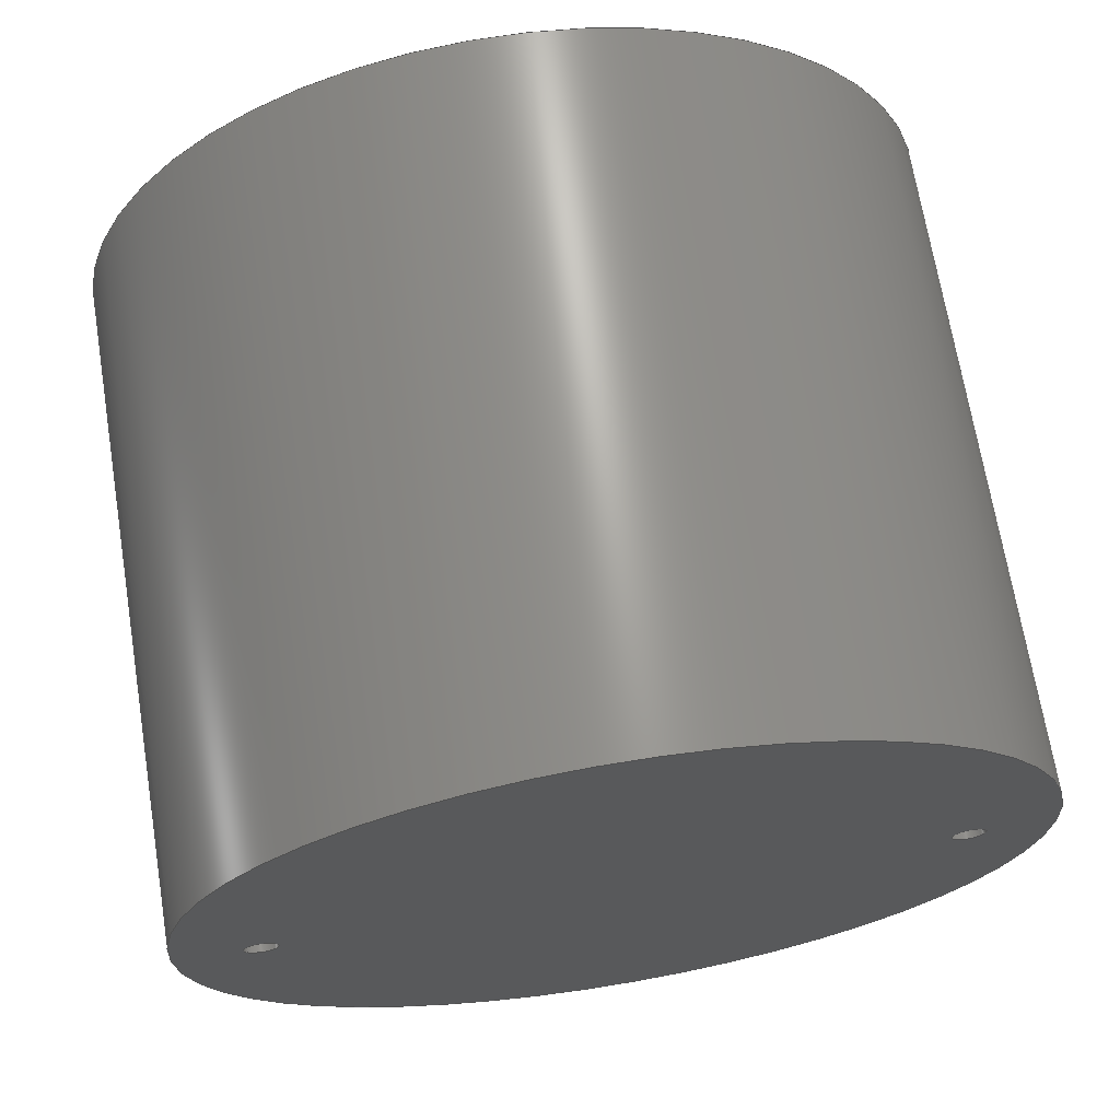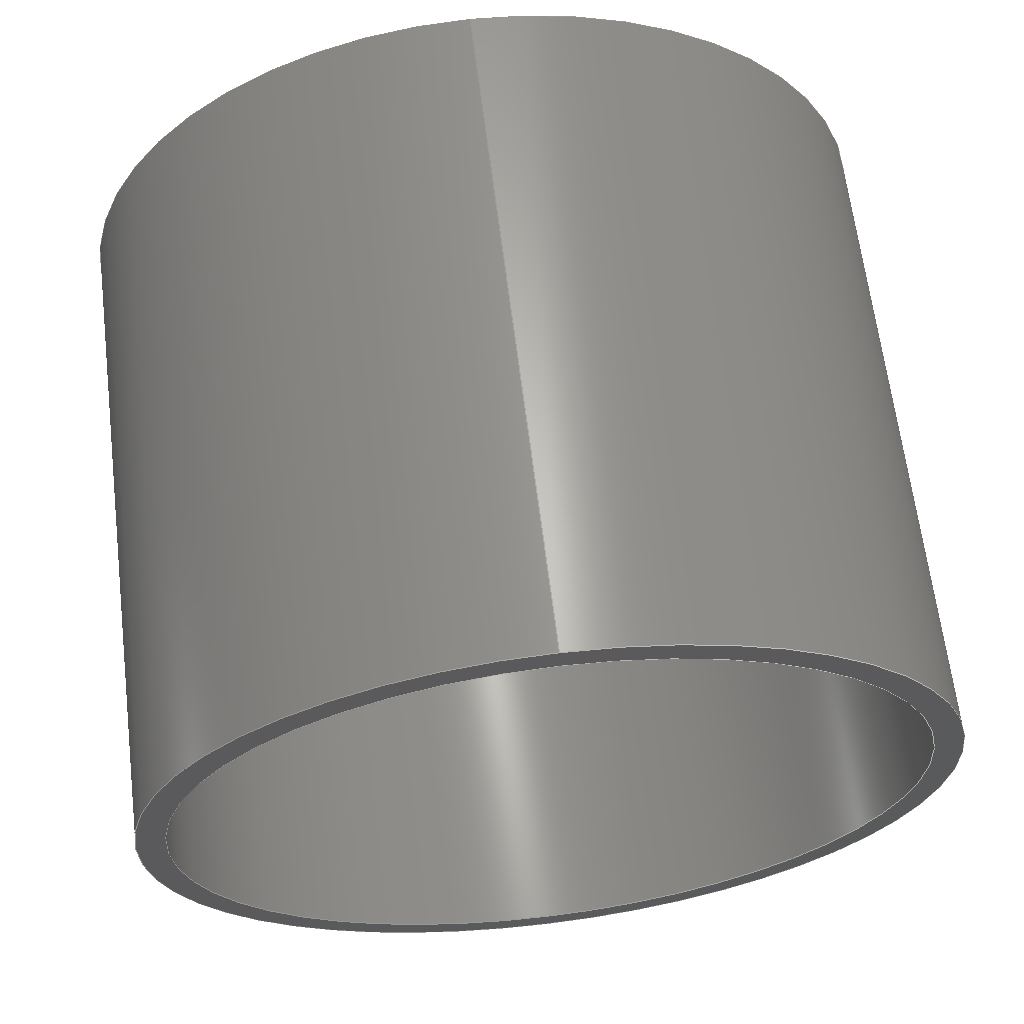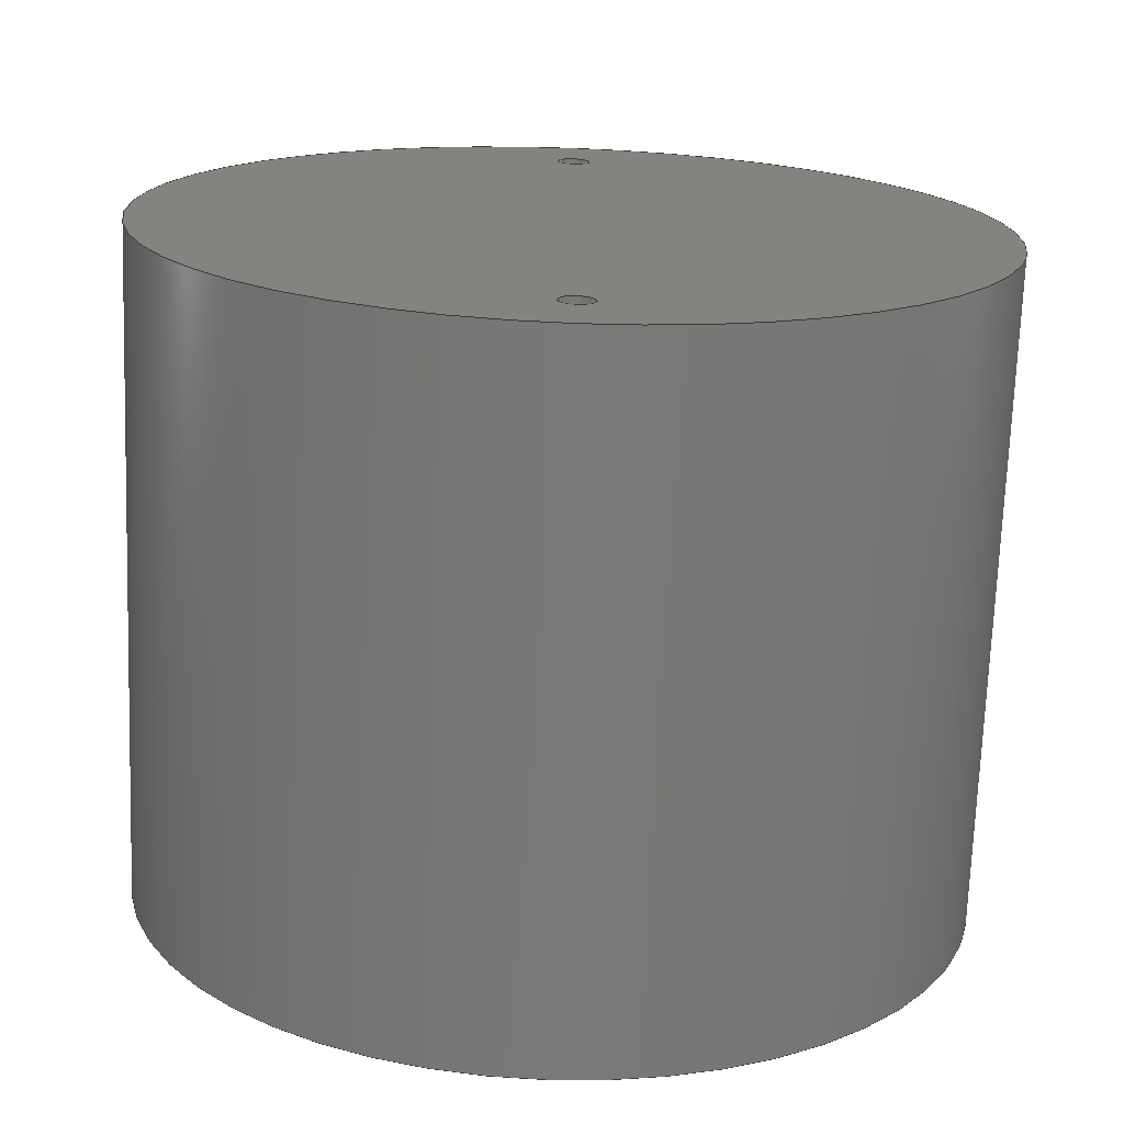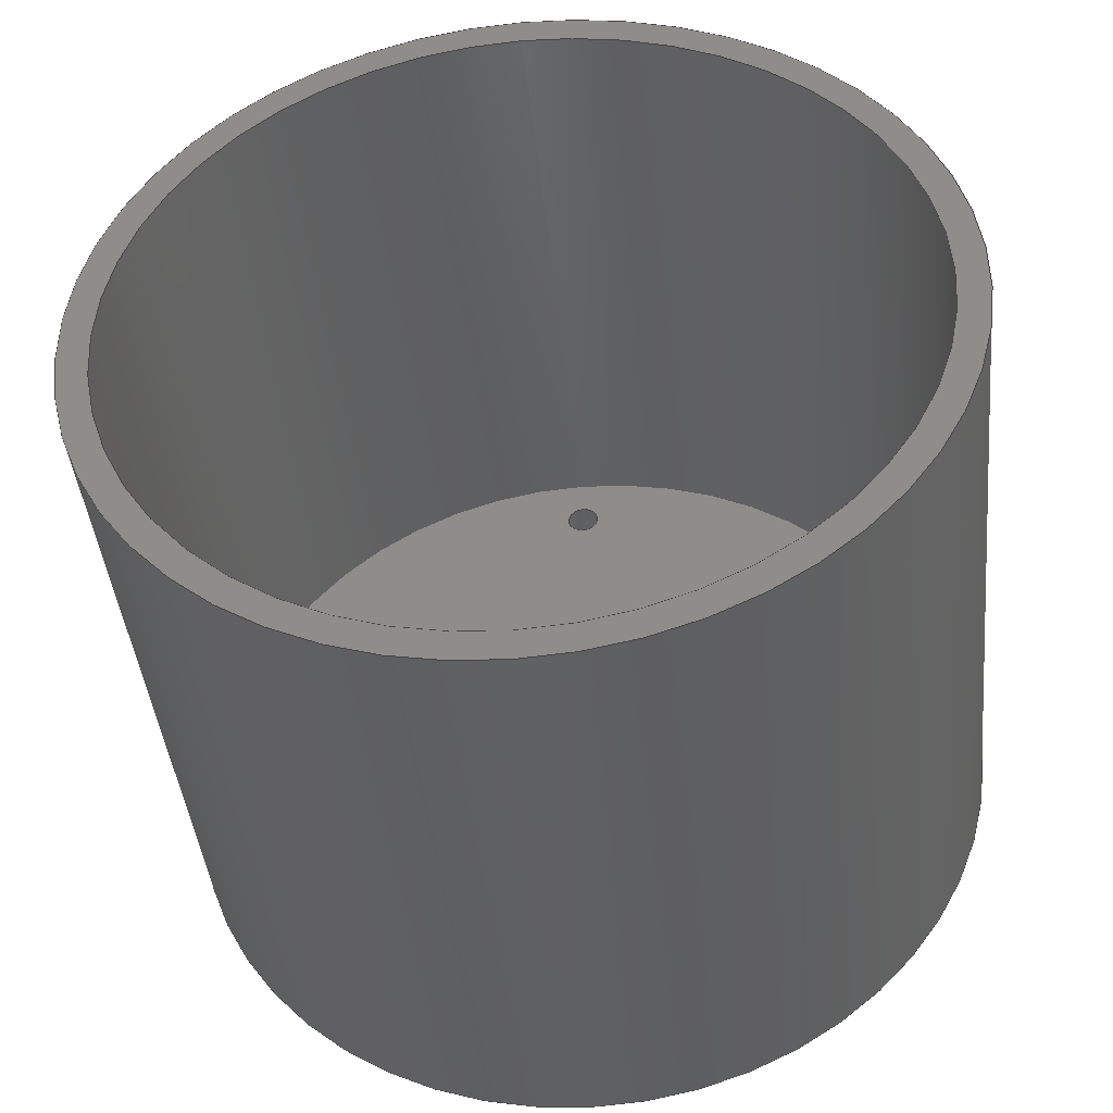
<metadata>
{"format":"step","ext":"step","renderer":"f3d","projection":"perspective","resolution":1024,"background":"white","views":[{"elev":69.0,"azim":80.7,"up":"+Y"},{"elev":64.6,"azim":-97.0,"up":"+Z"},{"elev":-71.9,"azim":87.9,"up":"+Z"},{"elev":-42.8,"azim":-84.1,"up":"+Z"}]}
</metadata>
<code>
ISO-10303-21;
DATA;
#1=MECHANICAL_DESIGN_GEOMETRIC_PRESENTATION_REPRESENTATION('',(#12),#228);
#2=ITEM_DEFINED_TRANSFORMATION($,$,#127,#143);
#3=ITEM_DEFINED_TRANSFORMATION($,$,#126,#144);
#4=(
REPRESENTATION_RELATIONSHIP($,$,#243,#242)
REPRESENTATION_RELATIONSHIP_WITH_TRANSFORMATION(#2)
SHAPE_REPRESENTATION_RELATIONSHIP()
);
#5=(
REPRESENTATION_RELATIONSHIP($,$,#242,#241)
REPRESENTATION_RELATIONSHIP_WITH_TRANSFORMATION(#3)
SHAPE_REPRESENTATION_RELATIONSHIP()
);
#6=CONTEXT_DEPENDENT_SHAPE_REPRESENTATION(#4,#239);
#7=CONTEXT_DEPENDENT_SHAPE_REPRESENTATION(#5,#240);
#8=NEXT_ASSEMBLY_USAGE_OCCURRENCE('cap-closer (1):1',
'cap-closer (1):1','cap-closer (1):1',#246,#247,'cap-closer (1):1');
#9=NEXT_ASSEMBLY_USAGE_OCCURRENCE('liion-endcap:1','liion-endcap:1',
'liion-endcap:1',#245,#246,'liion-endcap:1');
#10=SHAPE_REPRESENTATION_RELATIONSHIP('SRR','None',#243,#11);
#11=ADVANCED_BREP_SHAPE_REPRESENTATION('',(#13),#227);
#12=STYLED_ITEM('',(#260),#13);
#13=MANIFOLD_SOLID_BREP('Body2',#112);
#14=LINE('',#206,#18);
#15=LINE('',#214,#19);
#16=LINE('',#216,#20);
#17=LINE('',#218,#21);
#18=VECTOR('',#167,1.5);
#19=VECTOR('',#178,1.5);
#20=VECTOR('',#181,34);
#21=VECTOR('',#184,32.1);
#22=CYLINDRICAL_SURFACE('',#135,1);
#23=CYLINDRICAL_SURFACE('',#140,1);
#24=CYLINDRICAL_SURFACE('',#141,25);
#25=CYLINDRICAL_SURFACE('',#142,23.2);
#26=FACE_BOUND('',#39,.T.);
#27=FACE_BOUND('',#40,.T.);
#28=FACE_BOUND('',#42,.T.);
#29=FACE_BOUND('',#45,.T.);
#30=FACE_BOUND('',#46,.T.);
#31=FACE_OUTER_BOUND('',#38,.T.);
#32=FACE_OUTER_BOUND('',#41,.T.);
#33=FACE_OUTER_BOUND('',#43,.T.);
#34=FACE_OUTER_BOUND('',#44,.T.);
#35=FACE_OUTER_BOUND('',#47,.T.);
#36=FACE_OUTER_BOUND('',#48,.T.);
#37=FACE_OUTER_BOUND('',#49,.T.);
#38=EDGE_LOOP('',(#78));
#39=EDGE_LOOP('',(#79));
#40=EDGE_LOOP('',(#80));
#41=EDGE_LOOP('',(#81));
#42=EDGE_LOOP('',(#82));
#43=EDGE_LOOP('',(#83,#84,#85,#86));
#44=EDGE_LOOP('',(#87));
#45=EDGE_LOOP('',(#88));
#46=EDGE_LOOP('',(#89));
#47=EDGE_LOOP('',(#90,#91,#92,#93));
#48=EDGE_LOOP('',(#94,#95,#96,#97));
#49=EDGE_LOOP('',(#98,#99,#100,#101));
#50=CIRCLE('',#129,23.2);
#51=CIRCLE('',#130,1);
#52=CIRCLE('',#131,1);
#53=CIRCLE('',#133,25);
#54=CIRCLE('',#134,23.2);
#55=CIRCLE('',#136,1);
#56=CIRCLE('',#138,25);
#57=CIRCLE('',#139,1);
#58=VERTEX_POINT('',#193);
#59=VERTEX_POINT('',#195);
#60=VERTEX_POINT('',#197);
#61=VERTEX_POINT('',#200);
#62=VERTEX_POINT('',#202);
#63=VERTEX_POINT('',#205);
#64=VERTEX_POINT('',#209);
#65=VERTEX_POINT('',#211);
#66=EDGE_CURVE('',#58,#58,#50,.F.);
#67=EDGE_CURVE('',#59,#59,#51,.F.);
#68=EDGE_CURVE('',#60,#60,#52,.F.);
#69=EDGE_CURVE('',#61,#61,#53,.T.);
#70=EDGE_CURVE('',#62,#62,#54,.T.);
#71=EDGE_CURVE('',#59,#63,#14,.T.);
#72=EDGE_CURVE('',#63,#63,#55,.T.);
#73=EDGE_CURVE('',#64,#64,#56,.F.);
#74=EDGE_CURVE('',#65,#65,#57,.T.);
#75=EDGE_CURVE('',#60,#65,#15,.T.);
#76=EDGE_CURVE('',#61,#64,#16,.T.);
#77=EDGE_CURVE('',#62,#58,#17,.T.);
#78=ORIENTED_EDGE('',*,*,#66,.T.);
#79=ORIENTED_EDGE('',*,*,#67,.T.);
#80=ORIENTED_EDGE('',*,*,#68,.T.);
#81=ORIENTED_EDGE('',*,*,#69,.T.);
#82=ORIENTED_EDGE('',*,*,#70,.T.);
#83=ORIENTED_EDGE('',*,*,#67,.F.);
#84=ORIENTED_EDGE('',*,*,#71,.T.);
#85=ORIENTED_EDGE('',*,*,#72,.F.);
#86=ORIENTED_EDGE('',*,*,#71,.F.);
#87=ORIENTED_EDGE('',*,*,#73,.T.);
#88=ORIENTED_EDGE('',*,*,#72,.T.);
#89=ORIENTED_EDGE('',*,*,#74,.T.);
#90=ORIENTED_EDGE('',*,*,#68,.F.);
#91=ORIENTED_EDGE('',*,*,#75,.T.);
#92=ORIENTED_EDGE('',*,*,#74,.F.);
#93=ORIENTED_EDGE('',*,*,#75,.F.);
#94=ORIENTED_EDGE('',*,*,#69,.F.);
#95=ORIENTED_EDGE('',*,*,#76,.T.);
#96=ORIENTED_EDGE('',*,*,#73,.F.);
#97=ORIENTED_EDGE('',*,*,#76,.F.);
#98=ORIENTED_EDGE('',*,*,#70,.F.);
#99=ORIENTED_EDGE('',*,*,#77,.T.);
#100=ORIENTED_EDGE('',*,*,#66,.F.);
#101=ORIENTED_EDGE('',*,*,#77,.F.);
#102=PLANE('',#128);
#103=PLANE('',#132);
#104=PLANE('',#137);
#105=ADVANCED_FACE('',(#31,#26,#27),#102,.F.);
#106=ADVANCED_FACE('',(#32,#28),#103,.F.);
#107=ADVANCED_FACE('',(#33),#22,.F.);
#108=ADVANCED_FACE('',(#34,#29,#30),#104,.T.);
#109=ADVANCED_FACE('',(#35),#23,.F.);
#110=ADVANCED_FACE('',(#36),#24,.T.);
#111=ADVANCED_FACE('',(#37),#25,.F.);
#112=CLOSED_SHELL('',(#105,#106,#107,#108,#109,#110,#111));
#113=DERIVED_UNIT_ELEMENT(#115,1);
#114=DERIVED_UNIT_ELEMENT(#230,-3);
#115=(
MASS_UNIT()
NAMED_UNIT(*)
SI_UNIT(.KILO.,.GRAM.)
);
#116=DERIVED_UNIT((#113,#114));
#117=MEASURE_REPRESENTATION_ITEM('density measure',
POSITIVE_RATIO_MEASURE(7850),#116);
#118=PROPERTY_DEFINITION_REPRESENTATION(#123,#120);
#119=PROPERTY_DEFINITION_REPRESENTATION(#124,#121);
#120=REPRESENTATION('material name',(#122),#227);
#121=REPRESENTATION('density',(#117),#227);
#122=DESCRIPTIVE_REPRESENTATION_ITEM('Steel','Steel');
#123=PROPERTY_DEFINITION('material property','material name',#247);
#124=PROPERTY_DEFINITION('material property','density of part',#247);
#125=AXIS2_PLACEMENT_3D('',#189,#145,#146);
#126=AXIS2_PLACEMENT_3D('',#190,#147,#148);
#127=AXIS2_PLACEMENT_3D('',#191,#149,#150);
#128=AXIS2_PLACEMENT_3D('',#192,#151,#152);
#129=AXIS2_PLACEMENT_3D('',#194,#153,#154);
#130=AXIS2_PLACEMENT_3D('',#196,#155,#156);
#131=AXIS2_PLACEMENT_3D('',#198,#157,#158);
#132=AXIS2_PLACEMENT_3D('',#199,#159,#160);
#133=AXIS2_PLACEMENT_3D('',#201,#161,#162);
#134=AXIS2_PLACEMENT_3D('',#203,#163,#164);
#135=AXIS2_PLACEMENT_3D('',#204,#165,#166);
#136=AXIS2_PLACEMENT_3D('',#207,#168,#169);
#137=AXIS2_PLACEMENT_3D('',#208,#170,#171);
#138=AXIS2_PLACEMENT_3D('',#210,#172,#173);
#139=AXIS2_PLACEMENT_3D('',#212,#174,#175);
#140=AXIS2_PLACEMENT_3D('',#213,#176,#177);
#141=AXIS2_PLACEMENT_3D('',#215,#179,#180);
#142=AXIS2_PLACEMENT_3D('',#217,#182,#183);
#143=AXIS2_PLACEMENT_3D('',#219,#185,#186);
#144=AXIS2_PLACEMENT_3D('',#220,#187,#188);
#145=DIRECTION('axis',(0,0,1));
#146=DIRECTION('refdir',(1,0,0));
#147=DIRECTION('axis',(0,0,1));
#148=DIRECTION('refdir',(1,0,0));
#149=DIRECTION('axis',(0,0,1));
#150=DIRECTION('refdir',(1,0,0));
#151=DIRECTION('center_axis',(1,-2.407e-35,6.939e-18));
#152=DIRECTION('ref_axis',(6.939e-18,-1.67e-52,-1));
#153=DIRECTION('center_axis',(1,-2.407e-35,6.939e-18));
#154=DIRECTION('ref_axis',(6.939e-18,-1.67e-52,-1));
#155=DIRECTION('center_axis',(-1,2.407e-35,-6.939e-18));
#156=DIRECTION('ref_axis',(6.939e-18,-1.67e-52,-1));
#157=DIRECTION('center_axis',(-1,2.407e-35,-6.939e-18));
#158=DIRECTION('ref_axis',(6.939e-18,-1.67e-52,-1));
#159=DIRECTION('center_axis',(1,-2.407e-35,6.939e-18));
#160=DIRECTION('ref_axis',(6.939e-18,-1.67e-52,-1));
#161=DIRECTION('center_axis',(-1,2.407e-35,-6.939e-18));
#162=DIRECTION('ref_axis',(6.939e-18,-1.67e-52,-1));
#163=DIRECTION('center_axis',(1,-2.407e-35,6.939e-18));
#164=DIRECTION('ref_axis',(6.939e-18,-1.67e-52,-1));
#165=DIRECTION('center_axis',(1,-2.407e-35,6.939e-18));
#166=DIRECTION('ref_axis',(6.939e-18,-1.67e-52,-1));
#167=DIRECTION('',(1,-2.407e-35,6.939e-18));
#168=DIRECTION('center_axis',(-1,2.407e-35,-6.939e-18));
#169=DIRECTION('ref_axis',(6.939e-18,-1.67e-52,-1));
#170=DIRECTION('center_axis',(1,-2.407e-35,6.939e-18));
#171=DIRECTION('ref_axis',(6.939e-18,-1.67e-52,-1));
#172=DIRECTION('center_axis',(-1,2.407e-35,-6.939e-18));
#173=DIRECTION('ref_axis',(6.939e-18,-1.67e-52,-1));
#174=DIRECTION('center_axis',(-1,2.407e-35,-6.939e-18));
#175=DIRECTION('ref_axis',(6.939e-18,-1.67e-52,-1));
#176=DIRECTION('center_axis',(1,-2.407e-35,6.939e-18));
#177=DIRECTION('ref_axis',(6.939e-18,-1.67e-52,-1));
#178=DIRECTION('',(1,-2.407e-35,6.939e-18));
#179=DIRECTION('center_axis',(-1,2.407e-35,-6.939e-18));
#180=DIRECTION('ref_axis',(6.939e-18,-1.67e-52,-1));
#181=DIRECTION('',(1,-2.407e-35,6.939e-18));
#182=DIRECTION('center_axis',(-1,2.407e-35,-6.939e-18));
#183=DIRECTION('ref_axis',(6.939e-18,-1.67e-52,-1));
#184=DIRECTION('',(1,-2.407e-35,6.939e-18));
#185=DIRECTION('',(0,3.469e-18,1));
#186=DIRECTION('',(1,0,-6.939e-18));
#187=DIRECTION('',(0,0,1));
#188=DIRECTION('',(1,0,0));
#189=CARTESIAN_POINT('',(0,0,0));
#190=CARTESIAN_POINT('',(0,0,0));
#191=CARTESIAN_POINT('',(0,0,0));
#192=CARTESIAN_POINT('Origin',(31.97,17.99,59.03));
#193=CARTESIAN_POINT('',(31.97,17.99,82.23));
#194=CARTESIAN_POINT('Origin',(31.97,17.99,59.03));
#195=CARTESIAN_POINT('',(31.97,17.99,80.03));
#196=CARTESIAN_POINT('Origin',(31.97,17.99,79.03));
#197=CARTESIAN_POINT('',(31.97,17.99,40.03));
#198=CARTESIAN_POINT('Origin',(31.97,17.99,39.03));
#199=CARTESIAN_POINT('Origin',(-6.029,17.99,59.03));
#200=CARTESIAN_POINT('',(-6.029,17.99,84.03));
#201=CARTESIAN_POINT('Origin',(-6.029,17.99,59.03));
#202=CARTESIAN_POINT('',(-6.029,17.99,82.23));
#203=CARTESIAN_POINT('Origin',(-6.029,17.99,59.03));
#204=CARTESIAN_POINT('Origin',(31.97,17.99,79.03));
#205=CARTESIAN_POINT('',(33.97,17.99,80.03));
#206=CARTESIAN_POINT('',(31.97,17.99,80.03));
#207=CARTESIAN_POINT('Origin',(33.97,17.99,79.03));
#208=CARTESIAN_POINT('Origin',(33.97,17.99,59.03));
#209=CARTESIAN_POINT('',(33.97,17.99,84.03));
#210=CARTESIAN_POINT('Origin',(33.97,17.99,59.03));
#211=CARTESIAN_POINT('',(33.97,17.99,40.03));
#212=CARTESIAN_POINT('Origin',(33.97,17.99,39.03));
#213=CARTESIAN_POINT('Origin',(31.97,17.99,39.03));
#214=CARTESIAN_POINT('',(31.97,17.99,40.03));
#215=CARTESIAN_POINT('Origin',(33.97,17.99,59.03));
#216=CARTESIAN_POINT('',(33.97,17.99,84.03));
#217=CARTESIAN_POINT('Origin',(33.97,17.99,59.03));
#218=CARTESIAN_POINT('',(33.97,17.99,82.23));
#219=CARTESIAN_POINT('',(-27.97,-17.99,-59.03));
#220=CARTESIAN_POINT('',(0,0,0));
#221=UNCERTAINTY_MEASURE_WITH_UNIT(LENGTH_MEASURE(0.01),#229,
'DISTANCE_ACCURACY_VALUE',
'Maximum model space distance between geometric entities at asserted c
onnectivities');
#222=UNCERTAINTY_MEASURE_WITH_UNIT(LENGTH_MEASURE(0.01),#229,
'DISTANCE_ACCURACY_VALUE',
'Maximum model space distance between geometric entities at asserted c
onnectivities');
#223=UNCERTAINTY_MEASURE_WITH_UNIT(LENGTH_MEASURE(0.01),#229,
'DISTANCE_ACCURACY_VALUE',
'Maximum model space distance between geometric entities at asserted c
onnectivities');
#224=UNCERTAINTY_MEASURE_WITH_UNIT(LENGTH_MEASURE(0.01),#229,
'DISTANCE_ACCURACY_VALUE',
'Maximum model space distance between geometric entities at asserted c
onnectivities');
#225=(
GEOMETRIC_REPRESENTATION_CONTEXT(3)
GLOBAL_UNCERTAINTY_ASSIGNED_CONTEXT((#221))
GLOBAL_UNIT_ASSIGNED_CONTEXT((#229,#231,#232))
REPRESENTATION_CONTEXT('','3D')
);
#226=(
GEOMETRIC_REPRESENTATION_CONTEXT(3)
GLOBAL_UNCERTAINTY_ASSIGNED_CONTEXT((#222))
GLOBAL_UNIT_ASSIGNED_CONTEXT((#229,#231,#232))
REPRESENTATION_CONTEXT('','3D')
);
#227=(
GEOMETRIC_REPRESENTATION_CONTEXT(3)
GLOBAL_UNCERTAINTY_ASSIGNED_CONTEXT((#223))
GLOBAL_UNIT_ASSIGNED_CONTEXT((#229,#231,#232))
REPRESENTATION_CONTEXT('','3D')
);
#228=(
GEOMETRIC_REPRESENTATION_CONTEXT(3)
GLOBAL_UNCERTAINTY_ASSIGNED_CONTEXT((#224))
GLOBAL_UNIT_ASSIGNED_CONTEXT((#229,#231,#232))
REPRESENTATION_CONTEXT('','3D')
);
#229=(
LENGTH_UNIT()
NAMED_UNIT(*)
SI_UNIT(.MILLI.,.METRE.)
);
#230=(
LENGTH_UNIT()
NAMED_UNIT(*)
SI_UNIT($,.METRE.)
);
#231=(
NAMED_UNIT(*)
PLANE_ANGLE_UNIT()
SI_UNIT($,.RADIAN.)
);
#232=(
NAMED_UNIT(*)
SI_UNIT($,.STERADIAN.)
SOLID_ANGLE_UNIT()
);
#233=SHAPE_DEFINITION_REPRESENTATION(#236,#241);
#234=SHAPE_DEFINITION_REPRESENTATION(#237,#242);
#235=SHAPE_DEFINITION_REPRESENTATION(#238,#243);
#236=PRODUCT_DEFINITION_SHAPE('',$,#245);
#237=PRODUCT_DEFINITION_SHAPE('',$,#246);
#238=PRODUCT_DEFINITION_SHAPE('',$,#247);
#239=PRODUCT_DEFINITION_SHAPE($,$,#8);
#240=PRODUCT_DEFINITION_SHAPE($,$,#9);
#241=SHAPE_REPRESENTATION('',(#125,#144),#225);
#242=SHAPE_REPRESENTATION('',(#126,#143),#226);
#243=SHAPE_REPRESENTATION('',(#127),#227);
#244=PRODUCT_DEFINITION_CONTEXT('part definition',#255,'design');
#245=PRODUCT_DEFINITION('liion-endcap','liion-endcap v13',#248,#244);
#246=PRODUCT_DEFINITION('liion-endcap_1','liion-endcap',#249,#244);
#247=PRODUCT_DEFINITION('cap-closer (1)','cap-closer (1)',#250,#244);
#248=PRODUCT_DEFINITION_FORMATION('',$,#257);
#249=PRODUCT_DEFINITION_FORMATION('',$,#258);
#250=PRODUCT_DEFINITION_FORMATION('',$,#259);
#251=PRODUCT_RELATED_PRODUCT_CATEGORY('liion-endcap v13',
'liion-endcap v13',(#257));
#252=PRODUCT_RELATED_PRODUCT_CATEGORY('liion-endcap','liion-endcap',(#258));
#253=PRODUCT_RELATED_PRODUCT_CATEGORY('cap-closer (1)','cap-closer (1)',
(#259));
#254=APPLICATION_PROTOCOL_DEFINITION('international standard',
'automotive_design',2009,#255);
#255=APPLICATION_CONTEXT(
'Core Data for Automotive Mechanical Design Process');
#256=PRODUCT_CONTEXT('part definition',#255,'mechanical');
#257=PRODUCT('liion-endcap','liion-endcap v13',$,(#256));
#258=PRODUCT('liion-endcap_1','liion-endcap',$,(#256));
#259=PRODUCT('cap-closer (1)','cap-closer (1)',$,(#256));
#260=PRESENTATION_STYLE_ASSIGNMENT((#261));
#261=SURFACE_STYLE_USAGE(.BOTH.,#262);
#262=SURFACE_SIDE_STYLE('',(#263));
#263=SURFACE_STYLE_FILL_AREA(#264);
#264=FILL_AREA_STYLE('Steel - Satin',(#265));
#265=FILL_AREA_STYLE_COLOUR('Steel - Satin',#266);
#266=COLOUR_RGB('Steel - Satin',0.6275,0.6275,0.6275);
ENDSEC;
END-ISO-10303-21;

</code>
